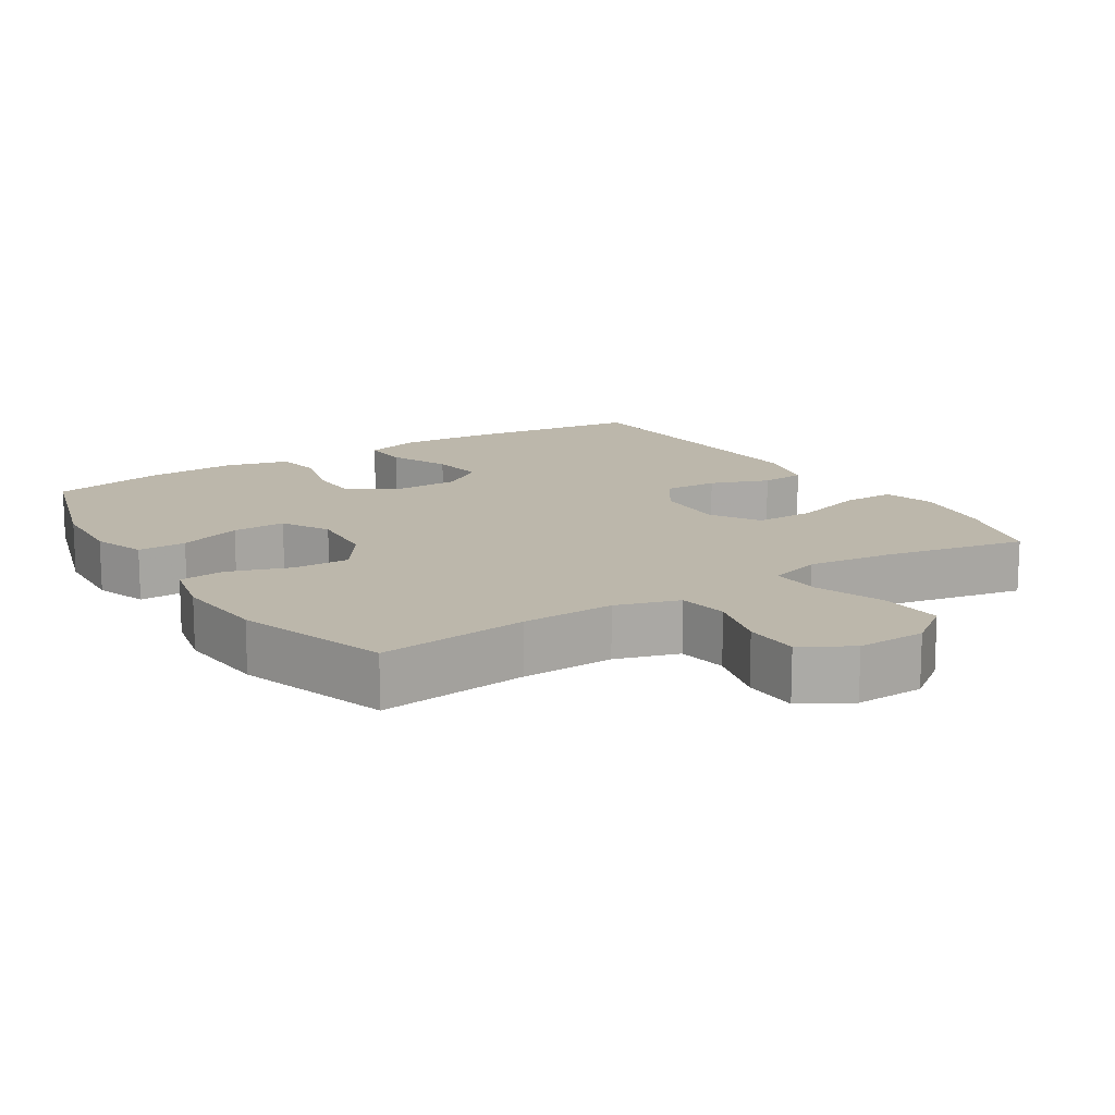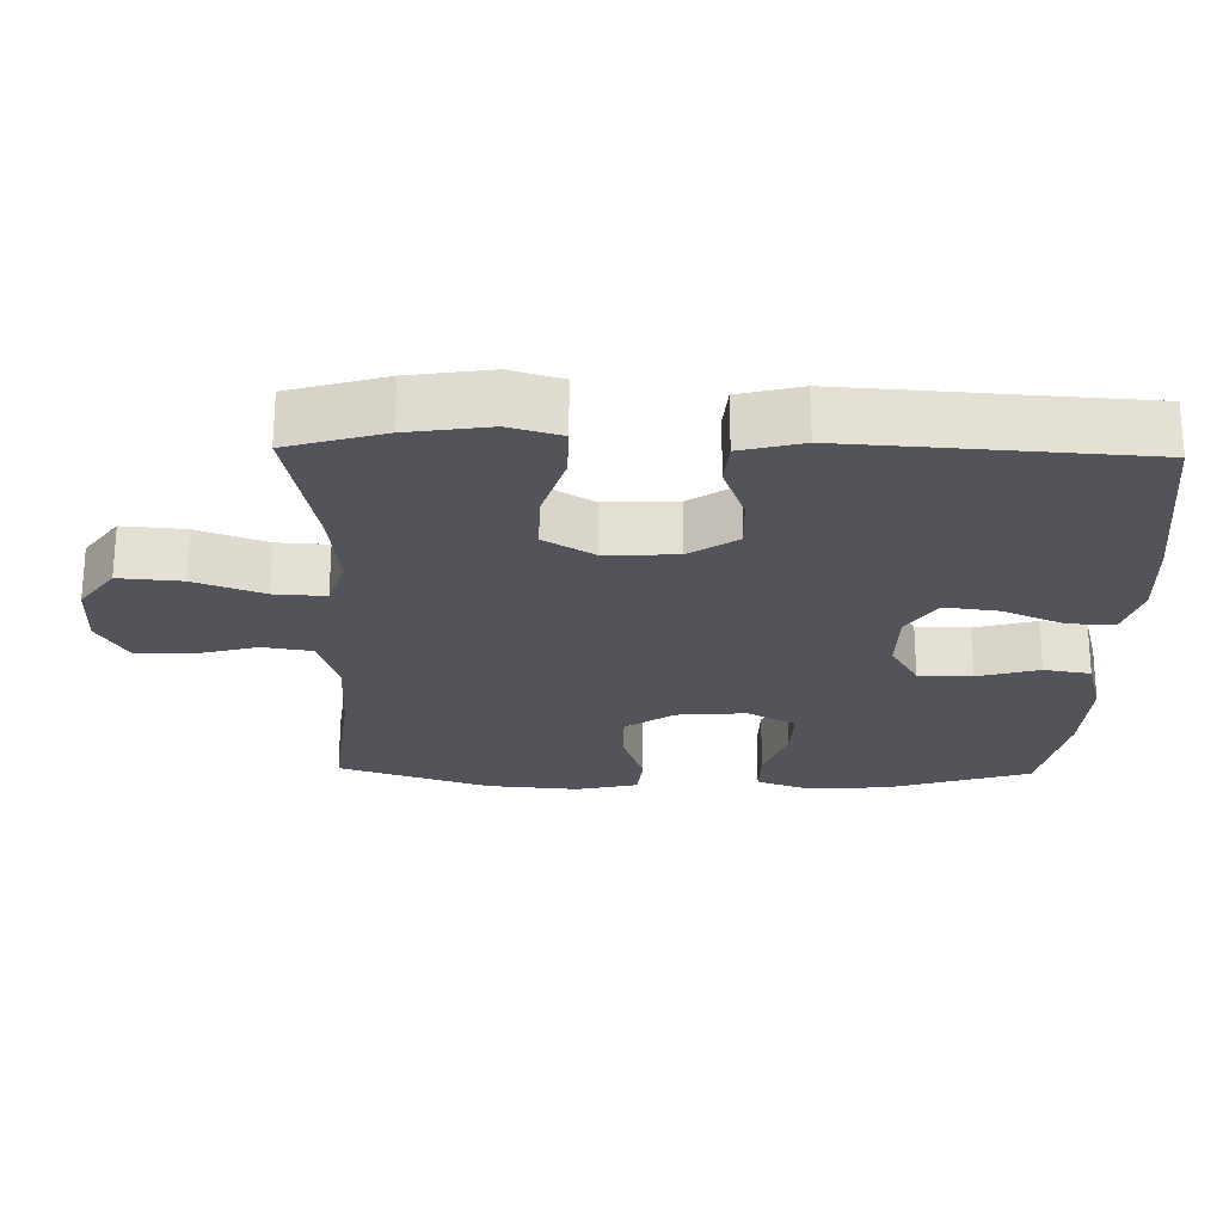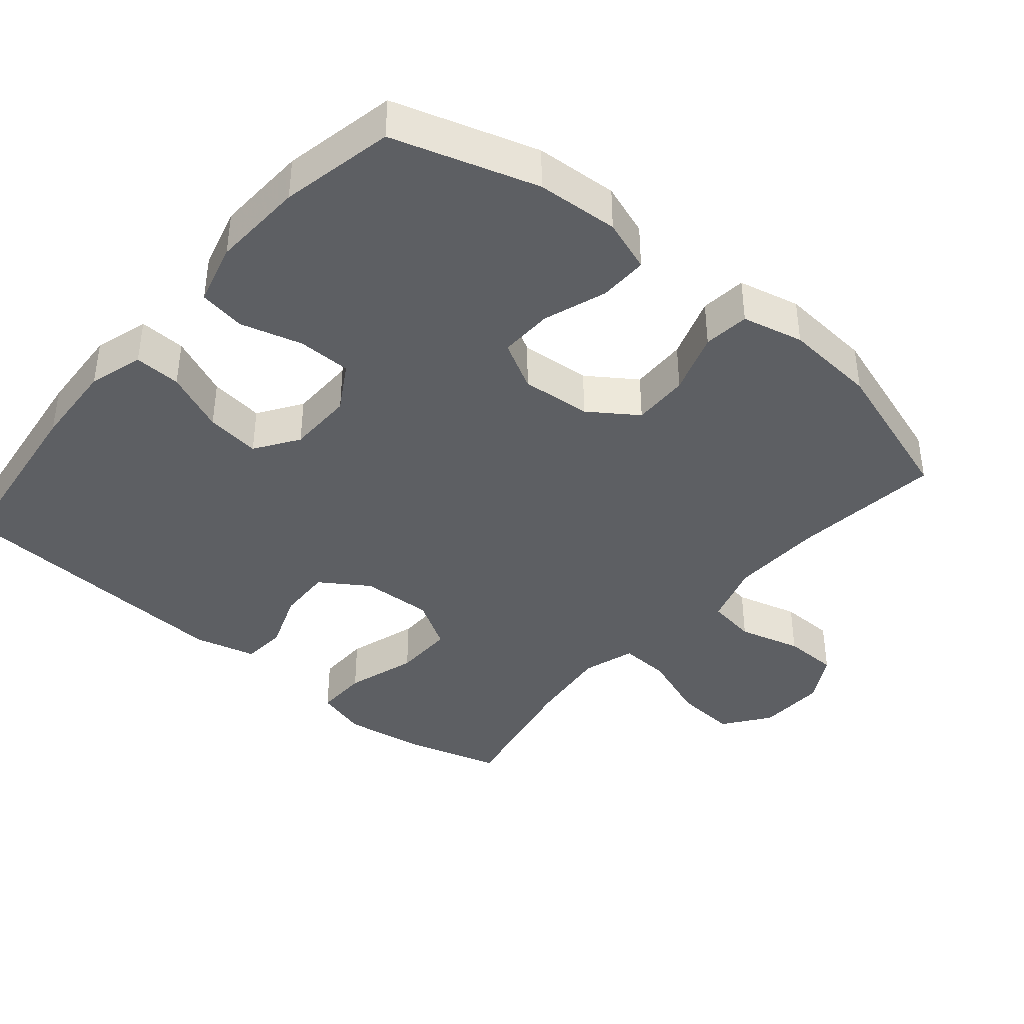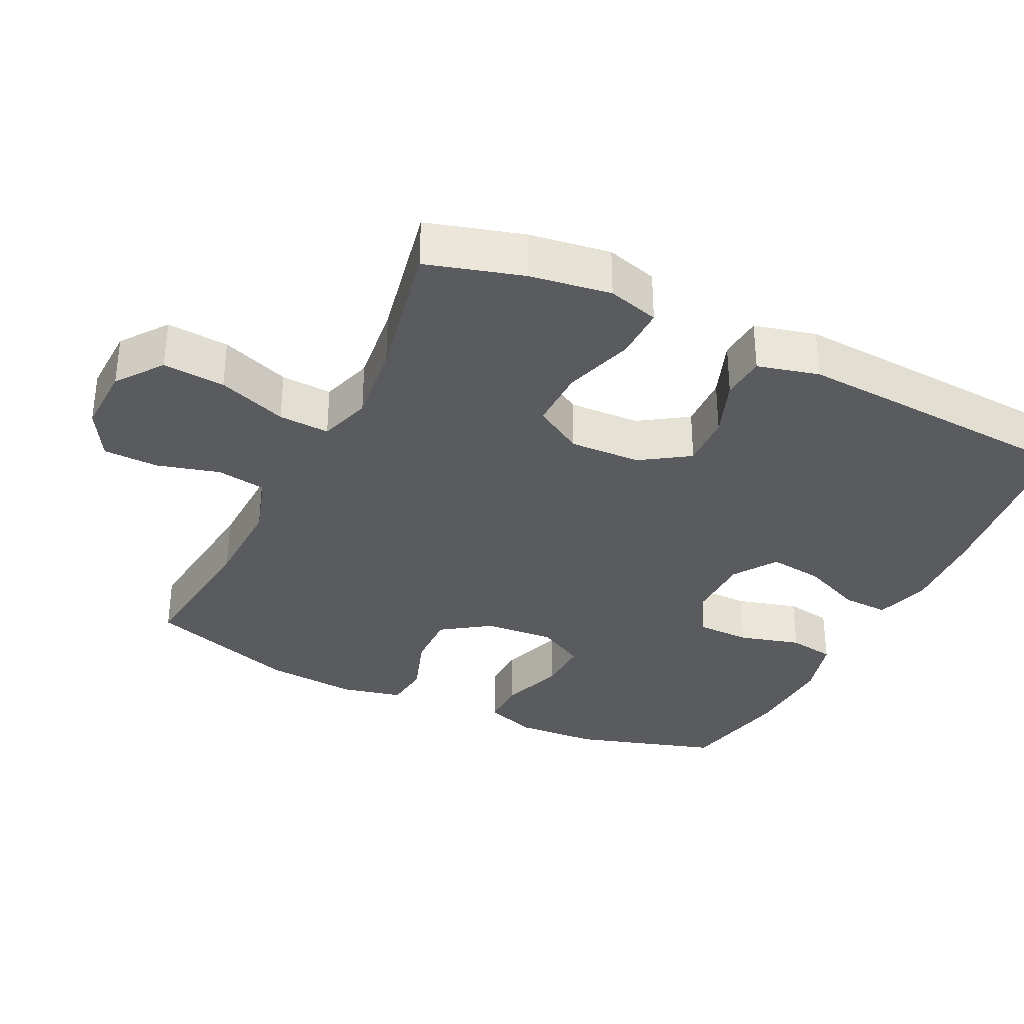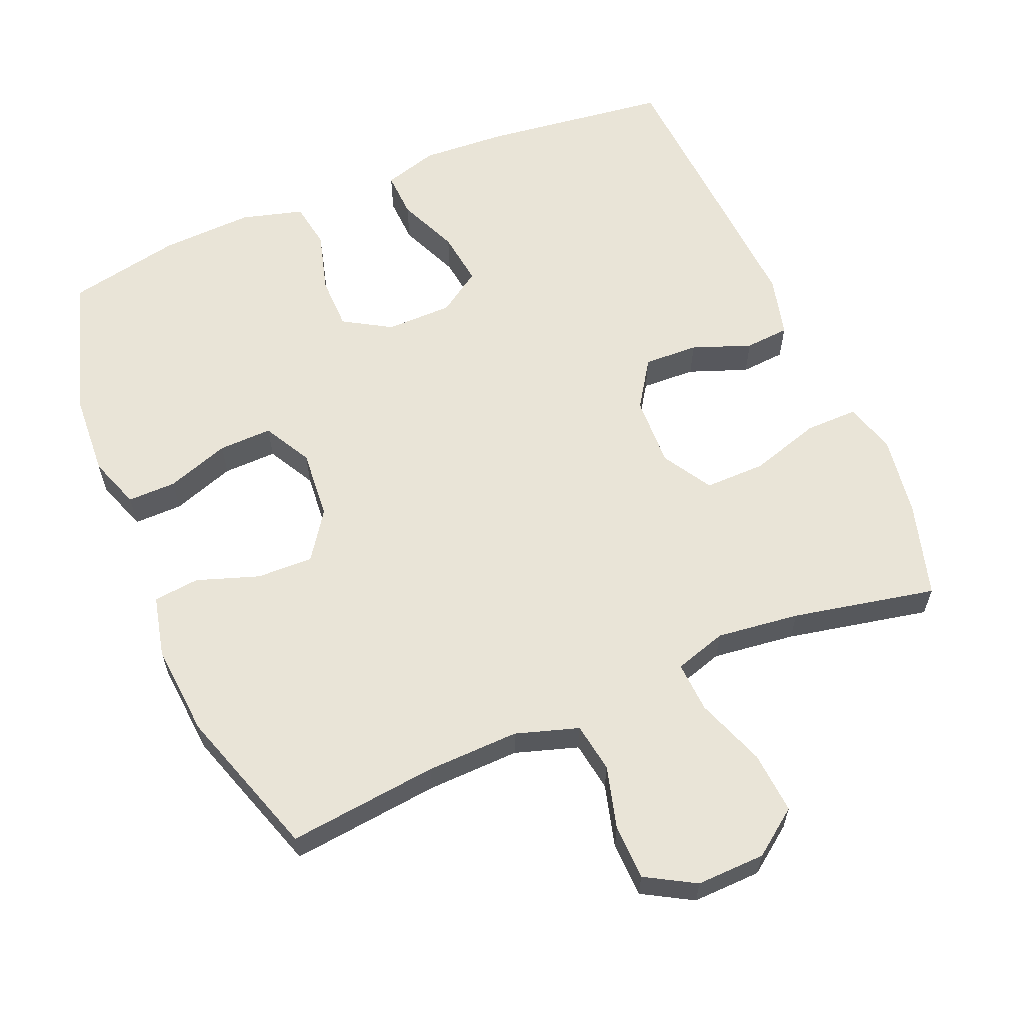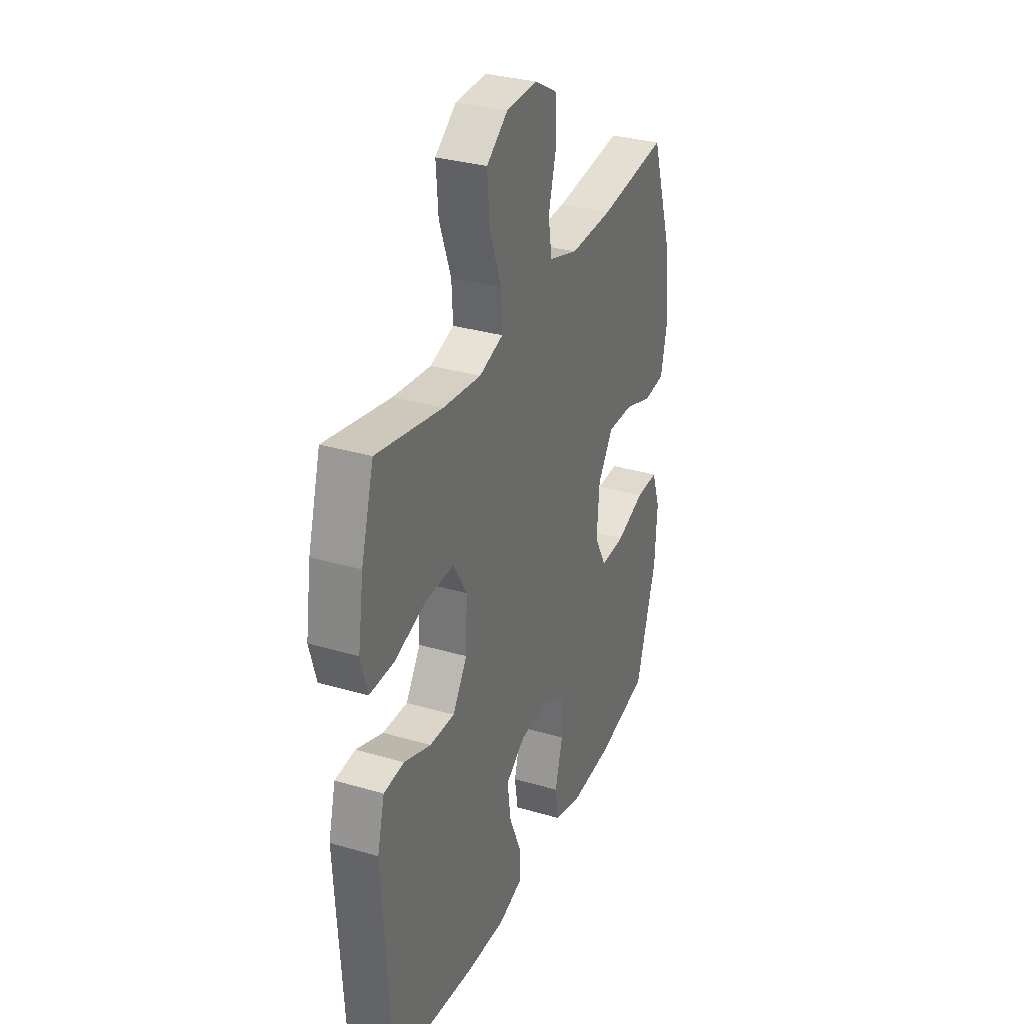
<metadata>
{"format":"obj","ext":"obj","renderer":"f3d","projection":"perspective","resolution":1024,"background":"white","views":[{"elev":14.4,"azim":-32.4,"up":"+Y"},{"elev":-23.8,"azim":88.7,"up":"+Y"},{"elev":-39.9,"azim":-130.2,"up":"+Y"},{"elev":-33.5,"azim":64.0,"up":"+Y"},{"elev":60.8,"azim":-22.8,"up":"+Y"},{"elev":32.0,"azim":112.4,"up":"+Z"}]}
</metadata>
<code>
v 0.5 0.07 0.5
v 0.539 0.07 0.365
v 0.556 0.07 0.25
v 0.535 0.07 0.177
v 0.46 0.07 0.178
v 0.36 0.07 0.209
v 0.274 0.07 0.21
v 0.232 0.07 0.14
v 0.236 0.07 0.039
v 0.281 0.07 -0.029
v 0.358 0.07 -0.026
v 0.441 0.07 0.005
v 0.504 0.07 0
v 0.526 0.07 -0.087
v 0.518 0.07 -0.22
v 0.5 0.07 -0.5
v 0.238 0.07 -0.533
v 0.116 0.07 -0.54
v 0.039 0.07 -0.517
v 0.042 0.07 -0.451
v 0.079 0.07 -0.365
v 0.089 0.07 -0.288
v 0.028 0.07 -0.247
v -0.066 0.07 -0.246
v -0.133 0.07 -0.286
v -0.134 0.07 -0.362
v -0.11 0.07 -0.449
v -0.121 0.07 -0.515
v -0.209 0.07 -0.539
v -0.34 0.07 -0.533
v -0.5 0.07 -0.5
v -0.563 0.07 -0.297
v -0.57 0.07 -0.181
v -0.544 0.07 -0.107
v -0.475 0.07 -0.108
v -0.386 0.07 -0.139
v -0.31 0.07 -0.141
v -0.273 0.07 -0.073
v -0.281 0.07 0.026
v -0.328 0.07 0.094
v -0.408 0.07 0.092
v -0.496 0.07 0.062
v -0.561 0.07 0.069
v -0.581 0.07 0.156
v -0.57 0.07 0.287
v -0.5 0.07 0.5
v -0.288 0.07 0.476
v -0.157 0.07 0.472
v -0.068 0.07 0.5
v -0.057 0.07 0.57
v -0.081 0.07 0.659
v -0.079 0.07 0.737
v -0.009 0.07 0.777
v 0.088 0.07 0.774
v 0.153 0.07 0.726
v 0.146 0.07 0.638
v 0.11 0.07 0.54
v 0.106 0.07 0.468
v 0.18 0.07 0.445
v 0.297 0.07 0.459
v 0.5 0 0.5
v 0.539 0 0.365
v 0.556 0 0.25
v 0.535 0 0.177
v 0.46 0 0.178
v 0.36 0 0.209
v 0.274 0 0.21
v 0.232 0 0.14
v 0.236 0 0.039
v 0.281 0 -0.029
v 0.358 0 -0.026
v 0.441 0 0.005
v 0.504 0 0
v 0.526 0 -0.087
v 0.518 0 -0.22
v 0.5 0 -0.5
v 0.238 0 -0.533
v 0.116 0 -0.54
v 0.039 0 -0.517
v 0.042 0 -0.451
v 0.079 0 -0.365
v 0.089 0 -0.288
v 0.028 0 -0.247
v -0.066 0 -0.246
v -0.133 0 -0.286
v -0.134 0 -0.362
v -0.11 0 -0.449
v -0.121 0 -0.515
v -0.209 0 -0.539
v -0.34 0 -0.533
v -0.5 0 -0.5
v -0.563 0 -0.297
v -0.57 0 -0.181
v -0.544 0 -0.107
v -0.475 0 -0.108
v -0.386 0 -0.139
v -0.31 0 -0.141
v -0.273 0 -0.073
v -0.281 0 0.026
v -0.328 0 0.094
v -0.408 0 0.092
v -0.496 0 0.062
v -0.561 0 0.069
v -0.581 0 0.156
v -0.57 0 0.287
v -0.5 0 0.5
v -0.288 0 0.476
v -0.157 0 0.472
v -0.068 0 0.5
v -0.057 0 0.57
v -0.081 0 0.659
v -0.079 0 0.737
v -0.009 0 0.777
v 0.088 0 0.774
v 0.153 0 0.726
v 0.146 0 0.638
v 0.11 0 0.54
v 0.106 0 0.468
v 0.18 0 0.445
v 0.297 0 0.459
f 54 55 56 57
f 54 57 58
f 53 54 58
f 50 51 52 53
f 49 50 53 58
f 48 49 58 59
f 44 45 46 47
f 44 47 48 59
f 41 42 43 44
f 40 41 44 59
f 33 34 35 36
f 33 36 37
f 32 33 37
f 31 32 37
f 30 31 37 38
f 26 27 28 29
f 25 26 29 30
f 18 19 20 21
f 18 21 22
f 17 18 22
f 16 17 22
f 15 16 22 23
f 11 12 13 14
f 10 11 14 15
f 3 4 5 6
f 3 6 7
f 60 1 2 3
f 60 3 7
f 39 40 59 60
f 38 39 60 7
f 25 30 38 7
f 24 25 7 8
f 10 15 23 24
f 9 10 24
f 8 9 24
f 117 116 115 114
f 118 117 114
f 118 114 113
f 113 112 111 110
f 118 113 110 109
f 119 118 109 108
f 107 106 105 104
f 119 108 107 104
f 104 103 102 101
f 119 104 101 100
f 96 95 94 93
f 97 96 93
f 97 93 92
f 97 92 91
f 98 97 91 90
f 89 88 87 86
f 90 89 86 85
f 81 80 79 78
f 82 81 78
f 82 78 77
f 82 77 76
f 83 82 76 75
f 74 73 72 71
f 75 74 71 70
f 66 65 64 63
f 67 66 63
f 63 62 61 120
f 67 63 120
f 120 119 100 99
f 67 120 99 98
f 67 98 90 85
f 68 67 85 84
f 84 83 75 70
f 84 70 69
f 84 69 68
f 1 61 62 2
f 2 62 63 3
f 3 63 64 4
f 4 64 65 5
f 5 65 66 6
f 6 66 67 7
f 7 67 68 8
f 8 68 69 9
f 9 69 70 10
f 10 70 71 11
f 11 71 72 12
f 12 72 73 13
f 13 73 74 14
f 14 74 75 15
f 15 75 76 16
f 16 76 77 17
f 17 77 78 18
f 18 78 79 19
f 19 79 80 20
f 20 80 81 21
f 21 81 82 22
f 22 82 83 23
f 23 83 84 24
f 24 84 85 25
f 25 85 86 26
f 26 86 87 27
f 27 87 88 28
f 28 88 89 29
f 29 89 90 30
f 30 90 91 31
f 31 91 92 32
f 32 92 93 33
f 33 93 94 34
f 34 94 95 35
f 35 95 96 36
f 36 96 97 37
f 37 97 98 38
f 38 98 99 39
f 39 99 100 40
f 40 100 101 41
f 41 101 102 42
f 42 102 103 43
f 43 103 104 44
f 44 104 105 45
f 45 105 106 46
f 46 106 107 47
f 47 107 108 48
f 48 108 109 49
f 49 109 110 50
f 50 110 111 51
f 51 111 112 52
f 52 112 113 53
f 53 113 114 54
f 54 114 115 55
f 55 115 116 56
f 56 116 117 57
f 57 117 118 58
f 58 118 119 59
f 59 119 120 60
f 60 120 61 1

</code>
